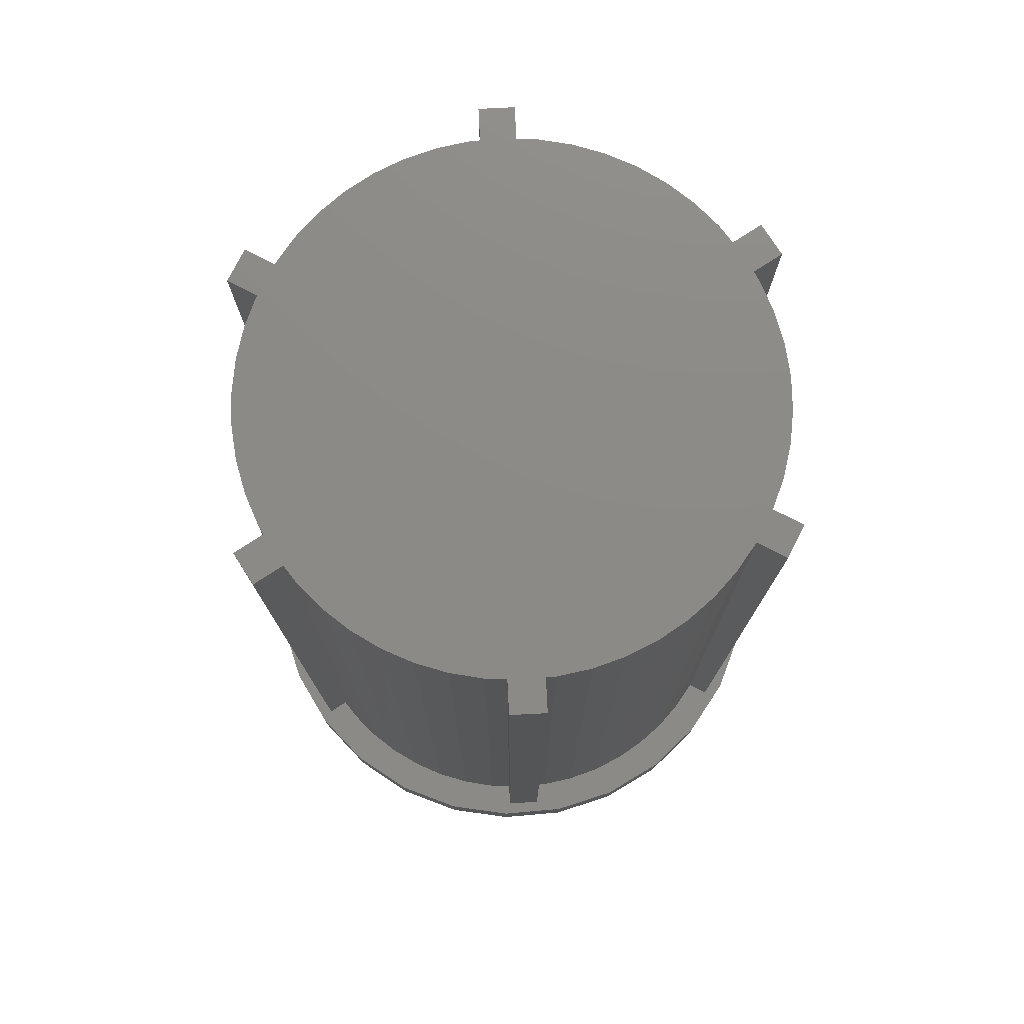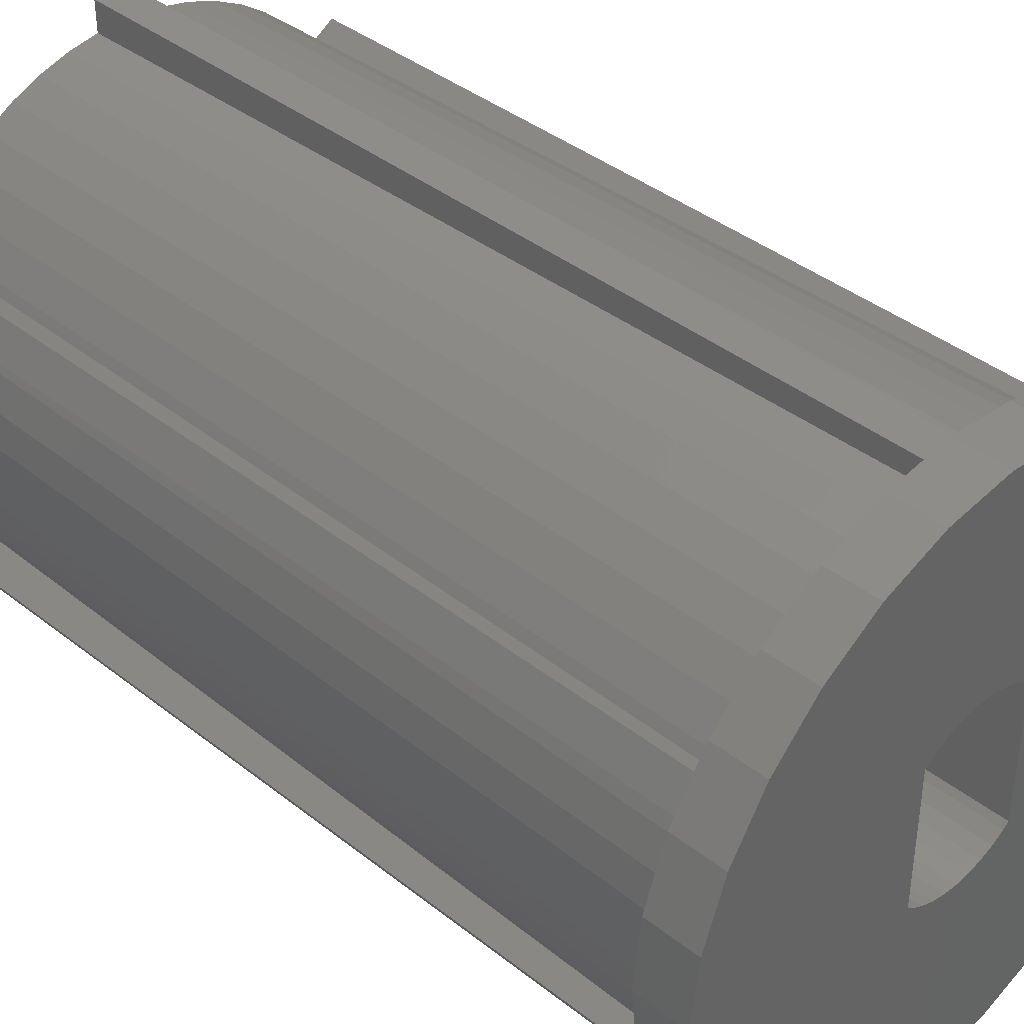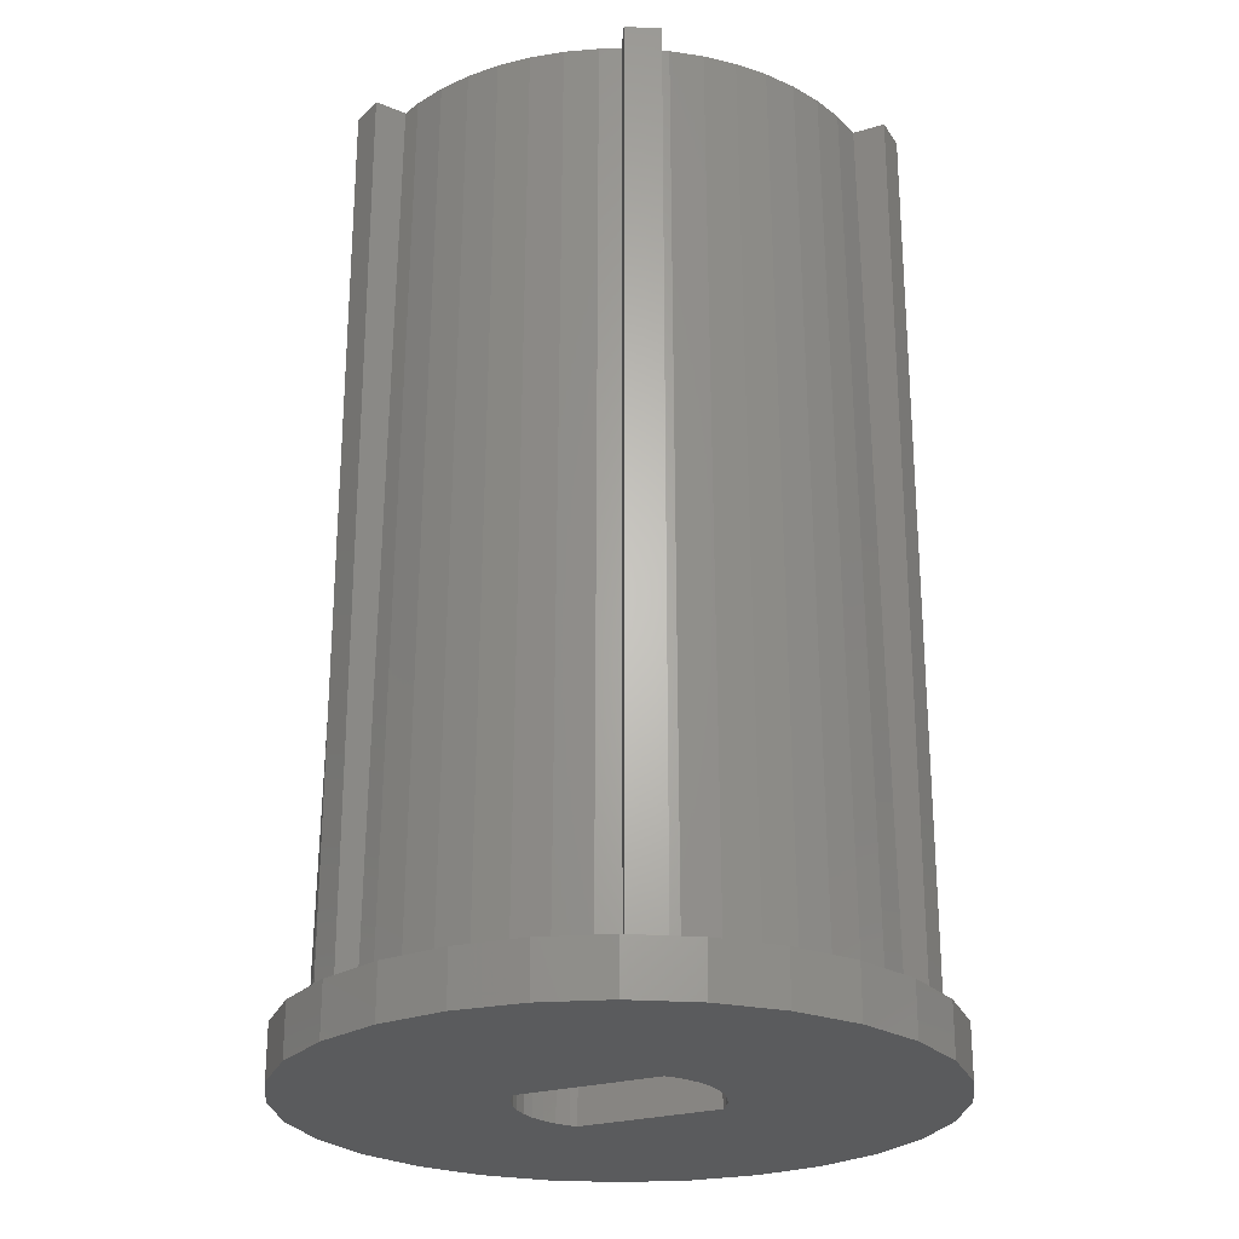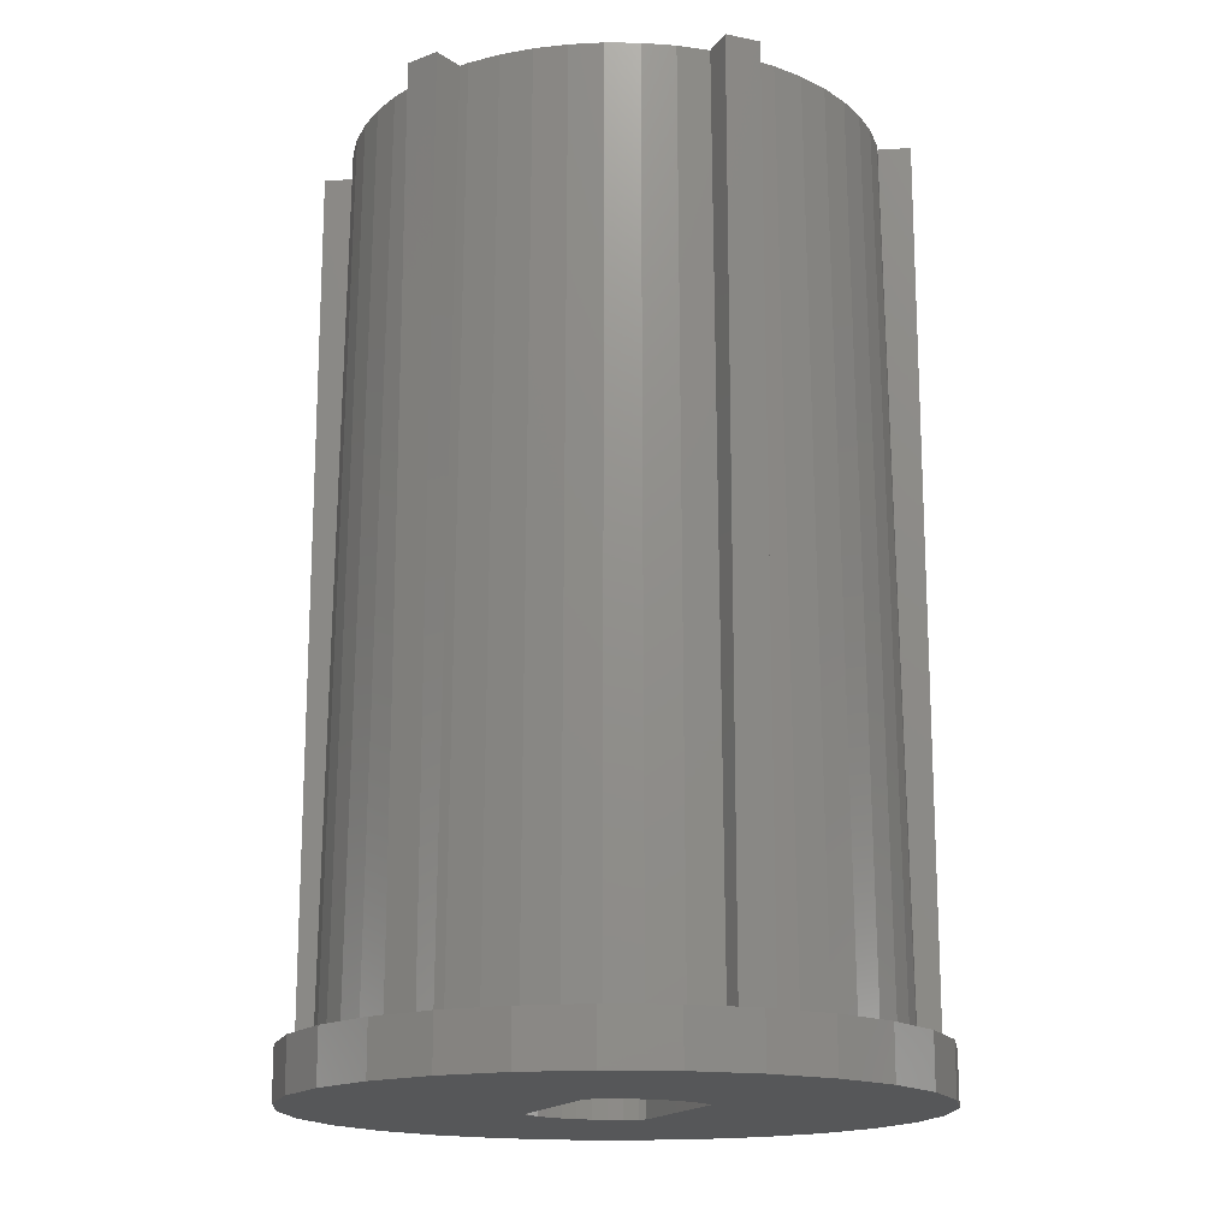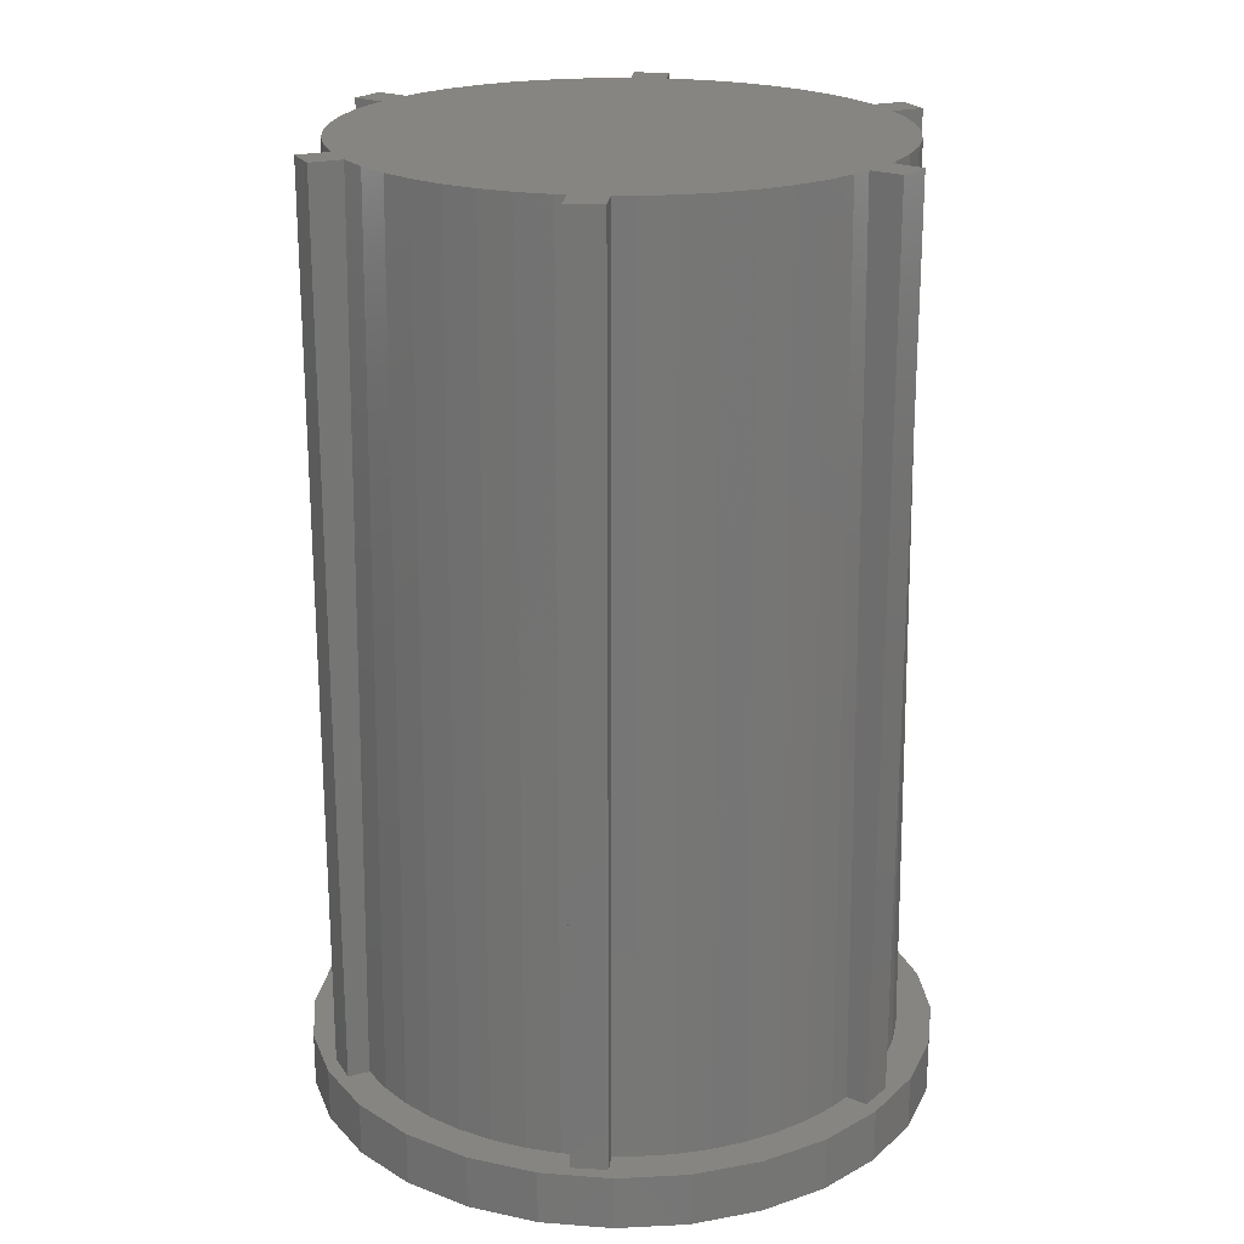
<metadata>
{"format":"stl","ext":"stl","renderer":"f3d","projection":"perspective","resolution":1024,"background":"white","views":[{"elev":77.1,"azim":117.1,"up":"+Z"},{"elev":40.2,"azim":134.0,"up":"+Y"},{"elev":-25.0,"azim":-64.2,"up":"+Z"},{"elev":-16.5,"azim":-22.9,"up":"+Z"},{"elev":21.7,"azim":-114.3,"up":"+Z"}]}
</metadata>
<code>
# stl→obj: 244 verts, 484 faces
v 0 2.7 -1.5
v 0.4224 2.667 4.9
v 0 2.7 4.9
v 0.4224 2.667 -1.5
v -1.75 2.045 -1.5
v -1.587 2.184 4.9
v -1.75 2.045 4.9
v -1.587 2.184 -1.5
v -0.8343 2.568 -1.5
v -0.4224 2.667 4.9
v -0.8343 2.568 4.9
v -0.4224 2.667 -1.5
v 1.75 -2.045 -1.5
v 1.587 -2.184 4.9
v 1.75 -2.045 4.9
v 1.587 -2.184 -1.5
v 0.8343 2.568 -1.5
v 1.226 2.406 4.9
v 0.8343 2.568 4.9
v 1.226 2.406 -1.5
v 1.587 2.184 -1.5
v 1.75 2.045 4.9
v 1.587 2.184 4.9
v 1.75 2.045 -1.5
v 1.226 -2.406 4.9
v 0.8343 -2.568 4.9
v 0.4224 -2.667 4.9
v 0 -2.7 4.9
v -0.4224 -2.667 4.9
v -0.8343 -2.568 4.9
v -1.75 -2.045 4.9
v -1.226 -2.406 4.9
v -1.587 -2.184 4.9
v -1.226 2.406 4.9
v 0.4224 -2.667 -1.5
v 0 -2.7 -1.5
v -0.8343 -2.568 -1.5
v -1.226 -2.406 -1.5
v -1.587 -2.184 -1.5
v -1.75 -2.045 -1.5
v -0.4224 -2.667 -1.5
v -1.226 2.406 -1.5
v 0.8343 -2.568 -1.5
v 1.226 -2.406 -1.5
v 8.8 0 0
v 8.579 1.958 -1.5
v 8.579 1.958 0
v 8.8 0 -1.5
v -8.8 0 -1.5
v -8.579 1.958 0
v -8.579 1.958 -1.5
v -8.8 0 0
v 1.958 8.579 -1.5
v 0 8.8 0
v 1.958 8.579 0
v 0 8.8 -1.5
v -1.958 -8.579 -1.5
v 0 -8.8 0
v -1.958 -8.579 0
v 0 -8.8 -1.5
v 6.88 5.487 0
v 5.487 6.88 -1.5
v 5.487 6.88 0
v 6.88 5.487 -1.5
v 7.929 3.818 -1.5
v 7.929 3.818 0
v 3.818 7.929 0
v 3.818 7.929 -1.5
v -3.818 7.929 -1.5
v -5.487 6.88 0
v -3.818 7.929 0
v -5.487 6.88 -1.5
v -1.958 8.579 -1.5
v -1.958 8.579 0
v 5.487 -6.88 0
v 6.88 -5.487 -1.5
v 6.88 -5.487 0
v 5.487 -6.88 -1.5
v 7.929 -3.818 -1.5
v 7.929 -3.818 0
v 8.579 -1.958 -1.5
v 3.818 -7.929 -1.5
v 1.958 -8.579 -1.5
v -3.818 -7.929 -1.5
v -5.487 -6.88 -1.5
v -6.88 -5.487 -1.5
v -7.929 -3.818 -1.5
v -8.579 -1.958 -1.5
v -6.88 5.487 -1.5
v -7.929 3.818 -1.5
v -6.88 5.487 0
v -7.929 3.818 0
v -7.252 -2.871 0
v -7.525 -3.767 0
v -6.979 -3.452 0
v -8.579 -1.958 0
v -7.555 -1.94 0
v -0.5 -7.783 0
v -1.462 -7.662 0
v -0.5 -8.4 0
v 7.252 -2.871 0
v 7.525 -3.767 0
v 6.979 -3.452 0
v 7.738 0.9776 0
v 7.252 2.871 0
v 7.8 0 0
v 7.738 -0.9776 0
v 8.579 -1.958 0
v 7.555 1.94 0
v 7.525 3.767 0
v 7.025 4.633 0
v 6.31 4.585 0
v 6.479 4.318 0
v 5.686 5.339 0
v 4.972 6.01 0
v 4.179 6.586 0
v 3.321 7.058 0
v 2.41 7.418 0
v 1.462 7.662 0
v 0.5 8.4 0
v -0.5 8.4 0
v -1.462 7.662 0
v -0.5 7.783 0
v -2.41 7.418 0
v -3.321 7.058 0
v -4.179 6.586 0
v -4.972 6.01 0
v -5.686 5.339 0
v -6.31 4.585 0
v -7.025 4.633 0
v -6.479 4.318 0
v -7.252 2.871 0
v -7.555 1.94 0
v -7.738 0.9776 0
v -7.525 3.767 0
v 7.555 -1.94 0
v 7.025 -4.633 0
v 6.31 -4.585 0
v 6.479 -4.318 0
v 5.686 -5.339 0
v 4.972 -6.01 0
v 4.179 -6.586 0
v 3.818 -7.929 0
v 3.321 -7.058 0
v 2.41 -7.418 0
v 1.958 -8.579 0
v 1.462 -7.662 0
v 0.5 -8.4 0
v 0.5 -7.783 0
v -2.41 -7.418 0
v -3.818 -7.929 0
v -3.321 -7.058 0
v -4.179 -6.586 0
v -5.487 -6.88 0
v -4.972 -6.01 0
v -5.686 -5.339 0
v -6.88 -5.487 0
v -6.31 -4.585 0
v -7.025 -4.633 0
v -6.479 -4.318 0
v -7.929 -3.818 0
v -7.738 -0.9776 0
v -7.8 0 0
v 6.979 3.452 0
v 0.5 7.783 0
v -6.979 3.452 0
v 7.5 0 25
v -0.5 7.49 24.27
v 4.019 6.332 25
v 4.781 5.779 25
v 7.264 -1.865 25
v 6.973 -2.761 25
v -4.019 6.332 25
v -4.781 5.779 25
v 5.467 5.134 25
v 6.81 3.354 16.27
v 6.068 4.408 25
v 6.395 4.27 8.107
v 6.22 4.168 25
v 7.264 1.865 25
v -7.5 0 25
v -7.441 -0.94 25
v -4.781 -5.779 25
v -4.019 -6.332 25
v 6.068 -4.408 25
v -1.405 7.367 25
v -0.5 7.482 25
v 1.405 7.367 25
v 2.318 7.133 25
v 7.441 0.94 25
v -6.973 -2.761 25
v -7.264 -1.865 25
v -7.264 1.865 25
v -6.973 2.761 25
v -6.395 4.27 8.107
v -6.068 4.408 25
v -6.22 4.168 25
v -1.405 -7.367 25
v 4.019 -6.332 25
v 3.193 -6.786 25
v 6.81 -3.354 16.27
v 6.395 -4.27 8.107
v 6.22 -4.168 25
v 0.5 7.49 24.27
v 0.5 7.482 25
v 6.973 2.761 25
v 6.719 3.302 25
v -5.467 -5.134 25
v -6.068 -4.408 25
v -5.467 5.134 25
v 2.318 -7.133 25
v 1.405 -7.367 25
v -0.5 -7.49 24.27
v -0.5 -7.482 25
v -2.318 -7.133 25
v 4.781 -5.779 25
v 6.719 -3.302 25
v 7.441 -0.94 25
v -2.318 7.133 25
v -3.193 6.786 25
v -6.81 -3.354 16.27
v -6.719 -3.302 25
v 7.025 4.633 25
v 7.525 3.767 25
v 7.025 -4.633 25
v 7.525 -3.767 25
v 5.467 -5.134 25
v 3.193 6.786 25
v 0.5 -7.482 25
v -6.719 3.302 25
v -7.441 0.94 25
v -3.193 -6.786 25
v -6.22 -4.168 25
v -7.025 4.633 25
v -7.525 3.767 25
v 0.5 8.4 25
v -0.5 8.4 25
v 0.5 -8.4 25
v -0.5 -8.4 25
v -7.025 -4.633 25
v -7.525 -3.767 25
v -6.81 3.354 16.27
v -6.395 -4.27 8.107
v 0.5 -7.49 24.27
f 1 2 3
f 2 1 4
f 5 6 7
f 6 5 8
f 9 10 11
f 10 9 12
f 13 14 15
f 14 13 16
f 17 18 19
f 18 17 20
f 4 19 2
f 19 4 17
f 21 22 23
f 22 21 24
f 25 15 14
f 26 15 25
f 15 26 22
f 22 18 23
f 19 22 26
f 22 19 18
f 27 19 26
f 27 2 19
f 28 2 27
f 28 3 2
f 29 3 28
f 29 10 3
f 30 10 29
f 30 11 10
f 31 30 32
f 30 31 11
f 31 32 33
f 7 11 31
f 11 7 34
f 34 7 6
f 12 3 10
f 3 12 1
f 35 28 27
f 28 35 36
f 37 32 30
f 32 37 38
f 39 31 33
f 31 39 40
f 41 30 29
f 30 41 37
f 20 23 18
f 23 20 21
f 42 11 34
f 11 42 9
f 8 34 6
f 34 8 42
f 43 27 26
f 27 43 35
f 44 26 25
f 26 44 43
f 38 33 32
f 33 38 39
f 36 29 28
f 29 36 41
f 16 25 14
f 25 16 44
f 31 5 7
f 5 31 40
f 13 22 24
f 22 13 15
f 45 46 47
f 46 45 48
f 49 50 51
f 50 49 52
f 53 54 55
f 54 53 56
f 57 58 59
f 58 57 60
f 61 62 63
f 62 61 64
f 47 65 66
f 65 47 46
f 62 67 63
f 67 62 68
f 69 70 71
f 70 69 72
f 73 71 74
f 71 73 69
f 75 76 77
f 76 75 78
f 77 79 80
f 79 77 76
f 13 48 81
f 13 81 79
f 24 48 13
f 13 79 76
f 48 24 46
f 13 76 78
f 46 24 65
f 16 78 82
f 65 24 64
f 43 82 83
f 64 24 62
f 21 62 24
f 78 16 13
f 82 44 16
f 82 43 44
f 83 35 43
f 60 35 83
f 60 36 35
f 60 41 36
f 57 41 60
f 41 57 37
f 84 37 57
f 37 84 38
f 85 39 84
f 38 84 39
f 62 21 68
f 20 68 21
f 17 68 20
f 68 17 53
f 4 53 17
f 56 4 1
f 4 56 53
f 12 56 1
f 73 12 9
f 69 9 42
f 69 42 8
f 72 8 5
f 12 73 56
f 39 85 40
f 86 40 85
f 9 69 73
f 87 40 86
f 8 72 69
f 88 40 87
f 5 89 72
f 49 40 88
f 5 90 89
f 40 49 5
f 5 51 90
f 5 49 51
f 66 64 61
f 64 66 65
f 68 55 67
f 55 68 53
f 90 91 89
f 91 90 92
f 89 70 72
f 70 89 91
f 51 92 90
f 92 51 50
f 93 94 95
f 96 93 97
f 98 99 100
f 80 101 102
f 102 101 103
f 104 45 47
f 105 47 66
f 45 104 106
f 45 107 108
f 107 45 106
f 47 109 104
f 105 66 110
f 66 111 110
f 61 111 66
f 112 111 61
f 111 112 113
f 61 114 112
f 63 114 61
f 63 115 114
f 63 116 115
f 67 116 63
f 67 117 116
f 67 118 117
f 55 118 67
f 55 119 118
f 55 120 119
f 54 120 55
f 54 121 120
f 121 122 123
f 74 121 54
f 121 74 122
f 74 124 122
f 71 124 74
f 124 71 125
f 71 126 125
f 70 126 71
f 126 70 127
f 70 128 127
f 91 128 70
f 128 91 129
f 130 129 91
f 129 130 131
f 92 130 91
f 50 132 92
f 133 50 134
f 132 50 133
f 130 92 135
f 136 108 107
f 101 108 136
f 108 101 80
f 137 80 102
f 137 77 80
f 138 137 139
f 137 138 77
f 140 77 138
f 140 75 77
f 141 75 140
f 142 75 141
f 142 143 75
f 144 143 142
f 145 143 144
f 145 146 143
f 147 146 145
f 148 147 149
f 147 148 146
f 148 58 146
f 100 58 148
f 59 100 99
f 100 59 58
f 150 59 99
f 151 150 152
f 150 151 59
f 153 151 152
f 154 153 155
f 153 154 151
f 156 154 155
f 157 156 158
f 159 158 160
f 156 157 154
f 158 159 157
f 161 159 94
f 96 97 162
f 159 161 157
f 93 96 161
f 52 162 163
f 52 134 50
f 134 52 163
f 93 161 94
f 162 52 96
f 47 105 109
f 105 110 164
f 119 120 165
f 135 132 166
f 92 132 135
f 56 74 54
f 74 56 73
f 60 146 58
f 146 60 83
f 82 75 143
f 75 82 78
f 85 157 86
f 157 85 154
f 84 59 151
f 59 84 57
f 86 161 87
f 161 86 157
f 88 52 49
f 52 88 96
f 83 143 146
f 143 83 82
f 80 81 108
f 81 80 79
f 85 151 154
f 151 85 84
f 87 96 88
f 96 87 161
f 108 48 45
f 48 108 81
f 104 167 106
f 123 122 168
f 115 169 170
f 171 172 101
f 125 126 173
f 127 128 174
f 114 170 175
f 164 176 105
f 177 178 112
f 178 177 179
f 112 114 177
f 109 105 180
f 181 162 182
f 183 156 155
f 183 155 184
f 185 140 138
f 106 167 107
f 168 186 187
f 186 168 122
f 118 188 189
f 113 112 178
f 104 190 167
f 191 192 93
f 134 163 181
f 132 193 194
f 195 196 129
f 196 195 197
f 129 131 195
f 198 150 99
f 199 200 144
f 101 201 103
f 185 202 203
f 202 185 138
f 116 117 169
f 119 188 118
f 188 204 205
f 204 188 119
f 115 170 114
f 114 175 177
f 105 206 180
f 206 176 207
f 176 206 105
f 109 180 190
f 109 190 104
f 208 209 156
f 181 163 162
f 132 133 193
f 128 129 196
f 174 128 210
f 200 211 145
f 211 212 145
f 145 212 147
f 198 213 214
f 213 198 99
f 213 99 98
f 184 153 152
f 184 155 153
f 215 150 198
f 140 216 141
f 141 199 142
f 199 144 142
f 202 138 139
f 201 172 217
f 172 201 101
f 218 171 136
f 171 101 136
f 107 218 136
f 167 218 107
f 186 124 219
f 122 124 186
f 124 220 219
f 124 125 220
f 116 169 115
f 165 204 119
f 221 191 93
f 191 221 222
f 208 156 183
f 192 97 93
f 182 162 97
f 182 97 192
f 223 207 224
f 207 179 217
f 179 207 223
f 190 218 167
f 180 218 190
f 180 171 218
f 207 180 206
f 180 207 171
f 217 171 207
f 171 217 172
f 217 225 226
f 217 203 225
f 179 203 217
f 175 179 177
f 170 179 175
f 179 170 203
f 203 227 185
f 216 203 170
f 203 216 227
f 169 216 170
f 169 199 216
f 228 199 169
f 228 200 199
f 189 200 228
f 189 211 200
f 188 211 189
f 188 212 211
f 205 212 188
f 212 205 229
f 193 230 194
f 230 193 222
f 192 222 193
f 222 192 191
f 231 192 193
f 231 182 192
f 182 231 181
f 186 214 187
f 186 198 214
f 219 198 186
f 219 215 198
f 220 215 219
f 220 232 215
f 173 232 220
f 173 184 232
f 174 184 173
f 174 183 184
f 197 174 210
f 174 197 183
f 197 210 196
f 233 183 197
f 183 233 208
f 208 233 209
f 197 230 233
f 234 230 197
f 230 234 235
f 187 205 236
f 205 187 229
f 187 236 237
f 214 229 187
f 229 214 238
f 238 214 239
f 222 233 230
f 222 240 233
f 240 222 241
f 193 133 231
f 166 132 242
f 194 242 132
f 242 194 230
f 200 145 144
f 232 184 152
f 215 232 150
f 232 152 150
f 227 216 140
f 216 199 141
f 126 127 173
f 173 127 174
f 118 189 228
f 243 160 158
f 221 93 95
f 243 209 233
f 209 243 158
f 209 158 156
f 133 134 231
f 231 134 181
f 128 196 210
f 244 149 147
f 244 212 229
f 212 244 147
f 185 227 140
f 125 173 220
f 117 228 169
f 117 118 228
f 100 213 98
f 213 100 239
f 213 239 214
f 168 121 123
f 121 168 237
f 237 168 187
f 238 244 229
f 148 244 238
f 244 148 149
f 204 120 236
f 120 204 165
f 204 236 205
f 120 237 236
f 237 120 121
f 100 238 239
f 238 100 148
f 226 201 217
f 102 201 226
f 201 102 103
f 195 234 197
f 130 195 131
f 195 130 234
f 135 234 130
f 234 135 235
f 202 225 203
f 137 202 139
f 202 137 225
f 235 242 230
f 135 242 235
f 242 135 166
f 225 102 226
f 102 225 137
f 221 241 222
f 94 221 95
f 221 94 241
f 223 178 179
f 111 178 223
f 178 111 113
f 240 243 233
f 159 243 240
f 243 159 160
f 176 224 207
f 110 176 164
f 176 110 224
f 224 111 223
f 111 224 110
f 159 241 94
f 241 159 240

</code>
